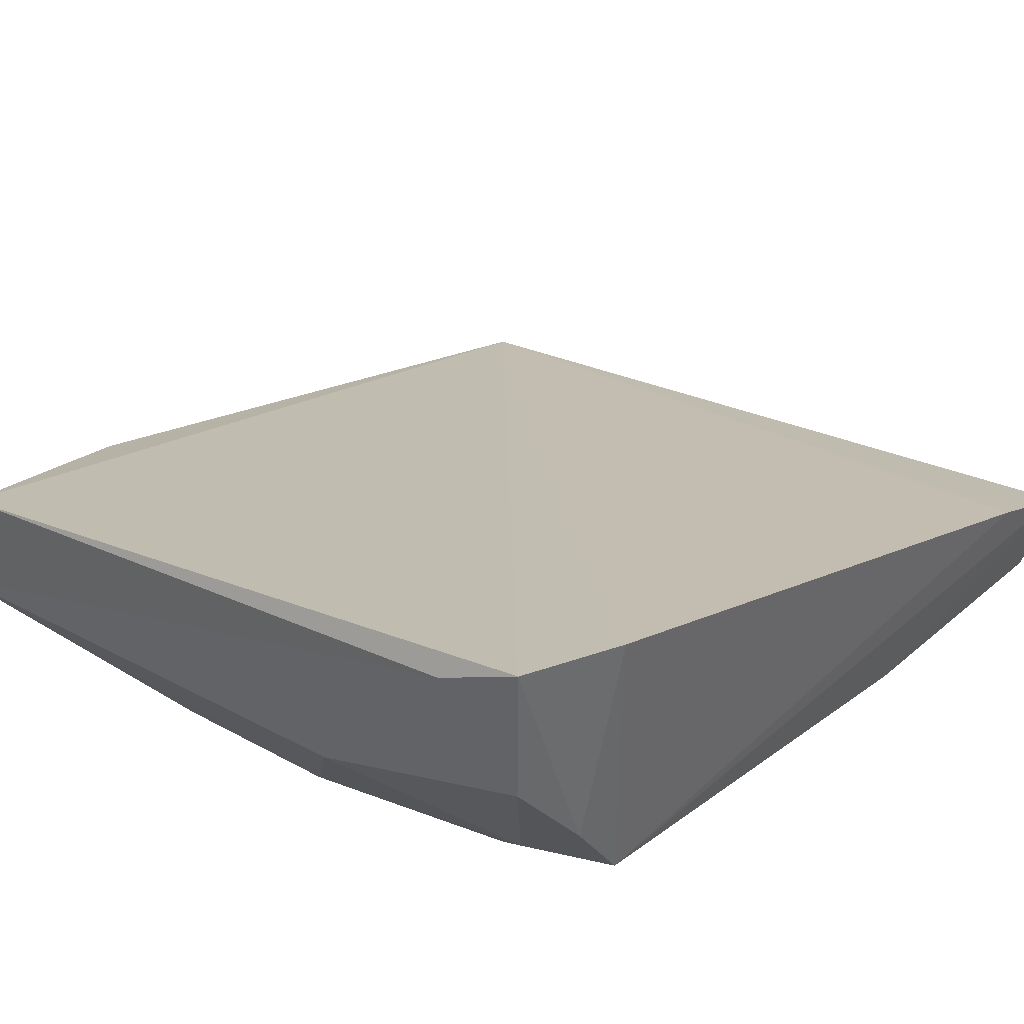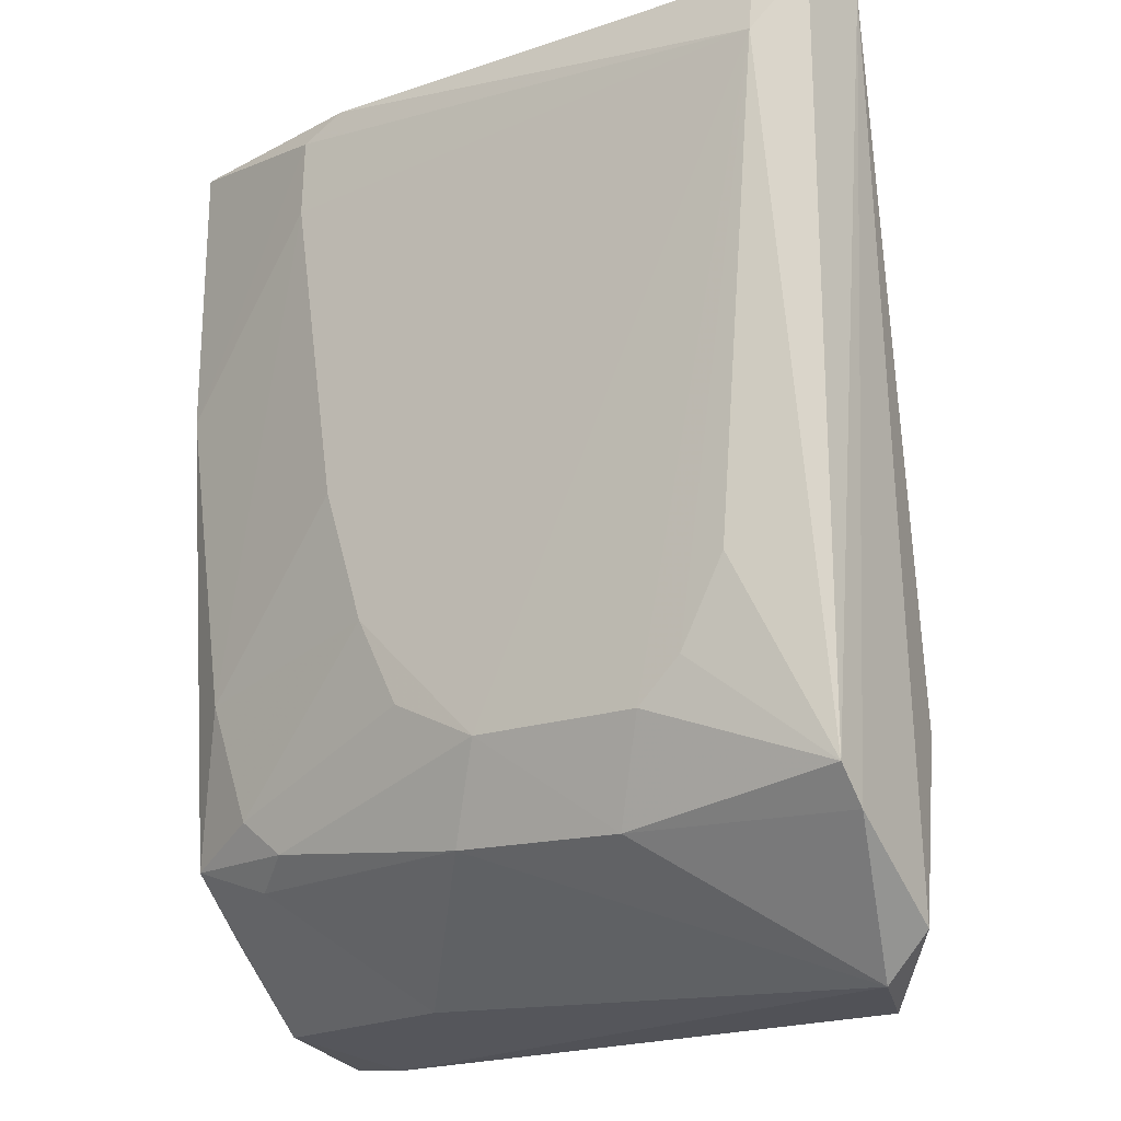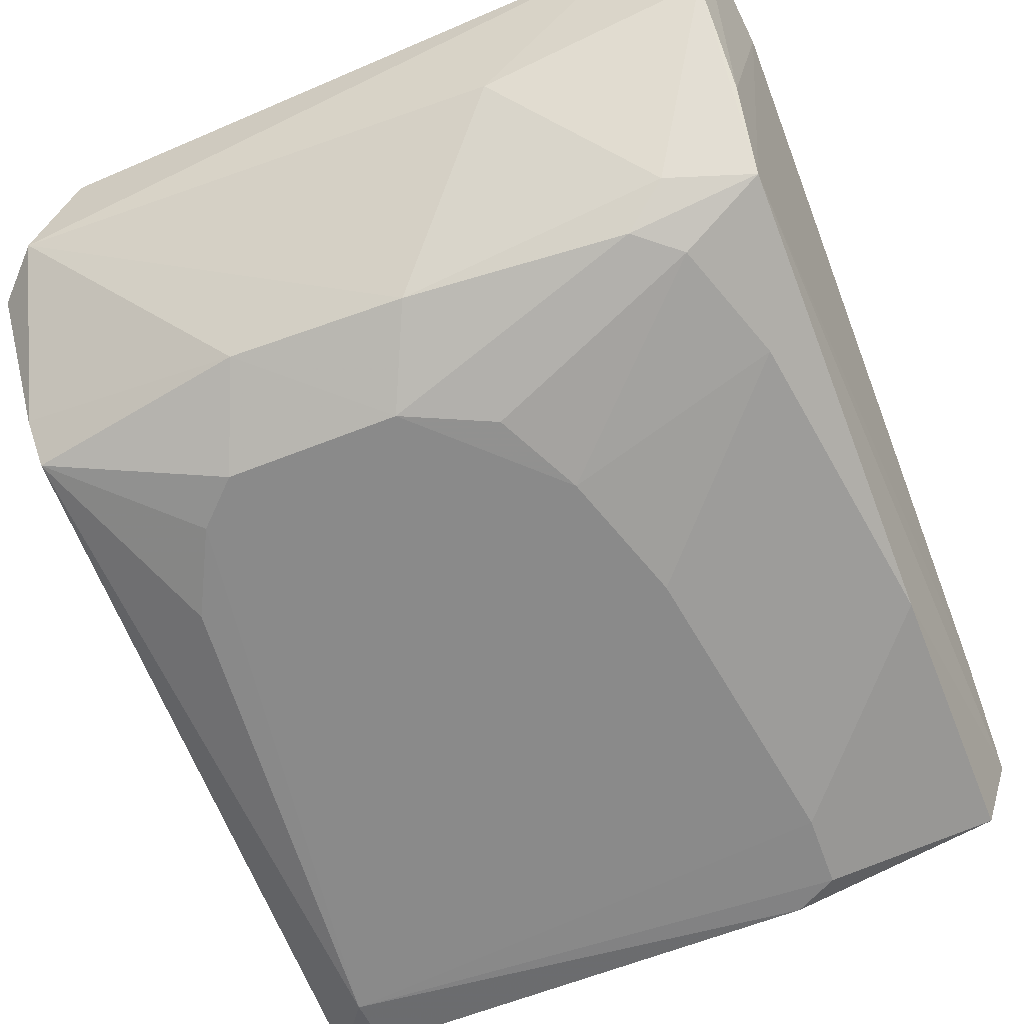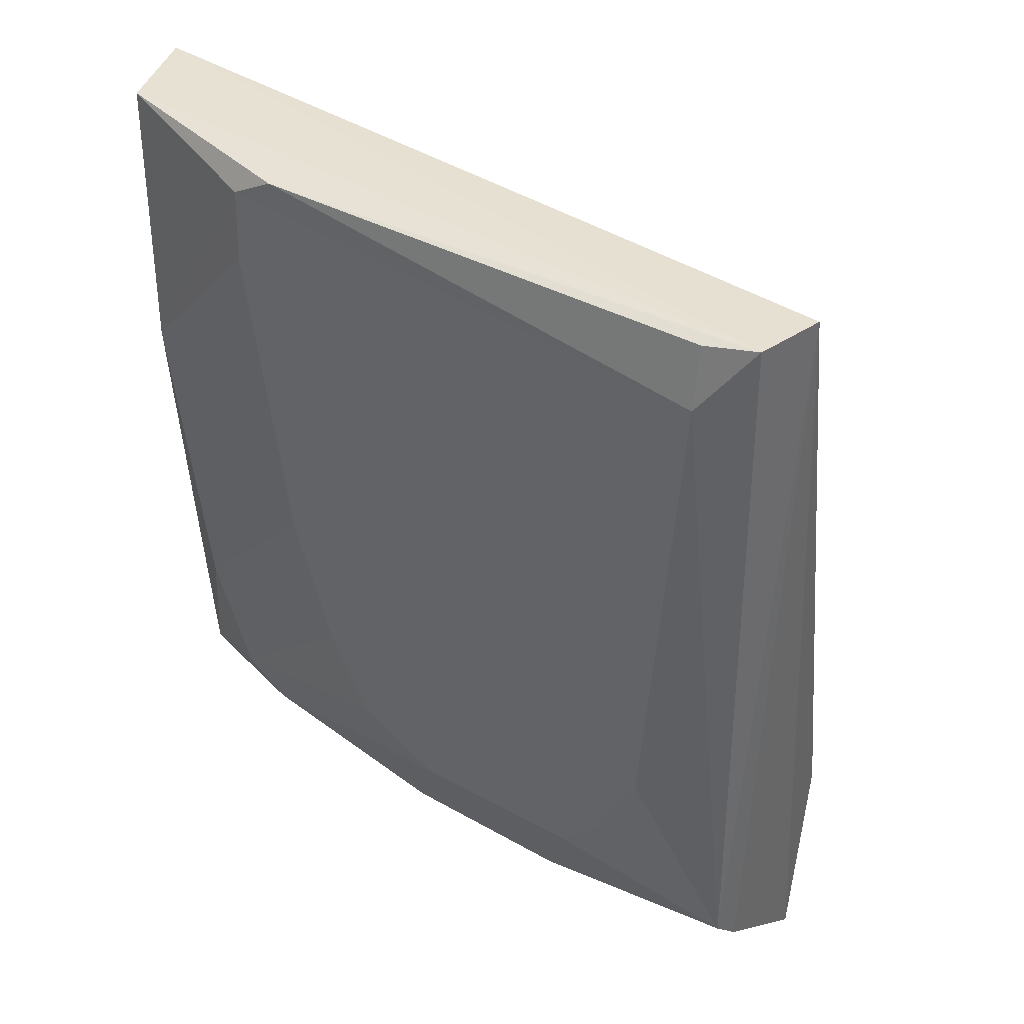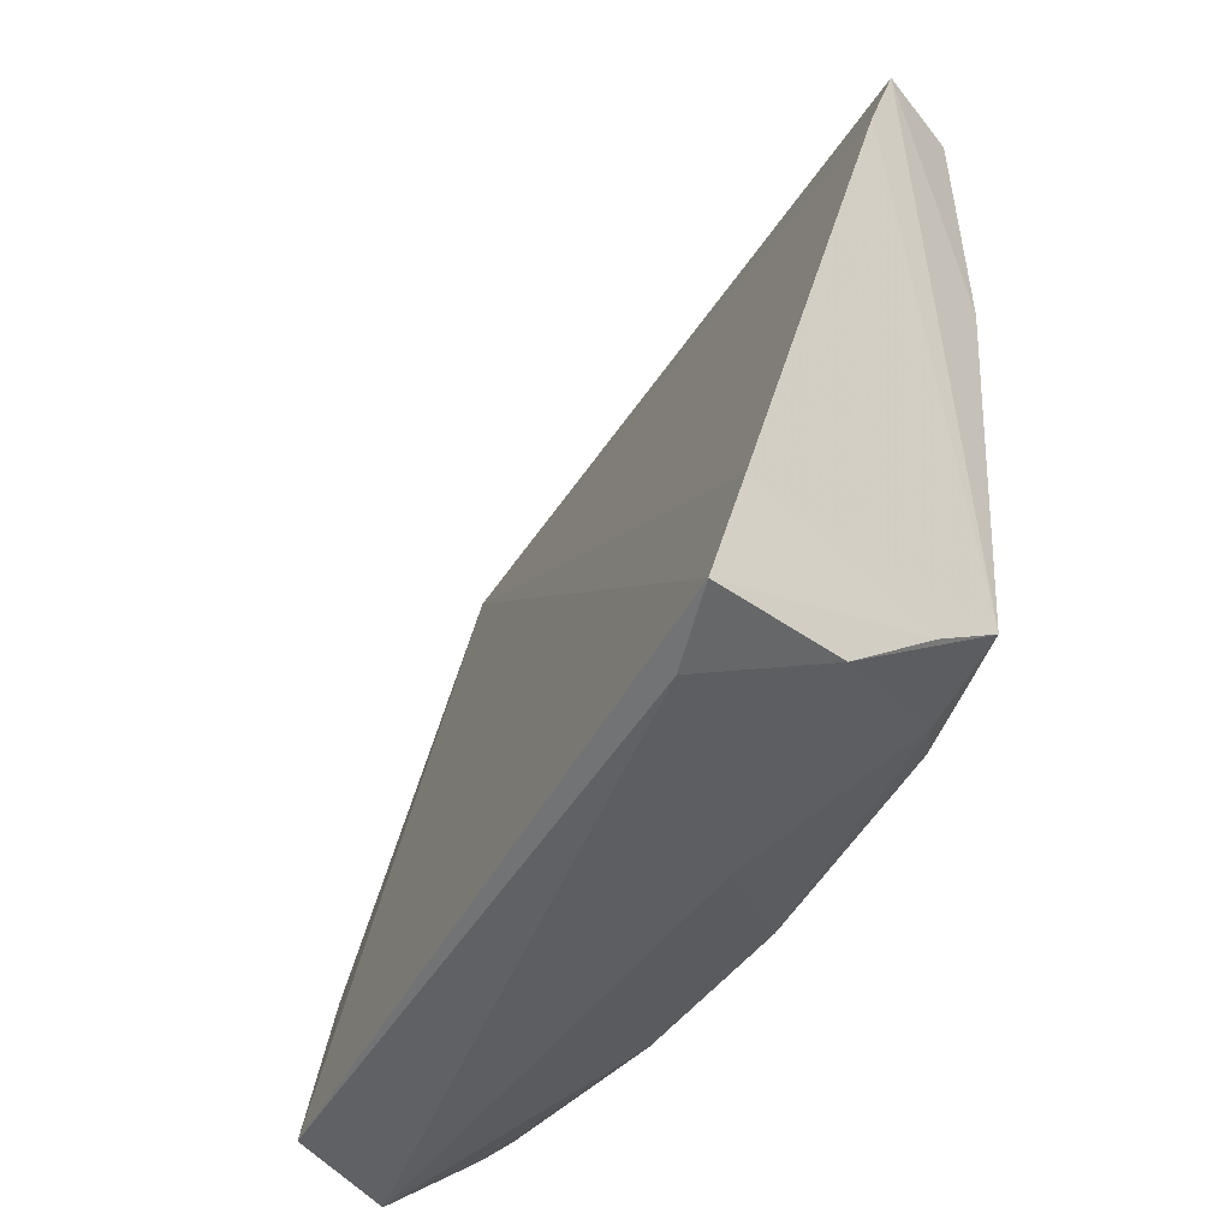
<metadata>
{"format":"obj","ext":"obj","renderer":"f3d","projection":"perspective","resolution":1024,"background":"white","views":[{"elev":30.2,"azim":-140.6,"up":"+Y"},{"elev":-18.2,"azim":32.6,"up":"+Z"},{"elev":-63.1,"azim":-158.6,"up":"+Y"},{"elev":39.1,"azim":35.6,"up":"+Z"},{"elev":-49.4,"azim":-125.7,"up":"+Z"}]}
</metadata>
<code>
v 0.01459 -0.06528 0.1289
v 0.01387 -0.06873 0.129
v 0.01398 -0.0608 0.08736
v -0.02267 -0.05103 0.0848
v -0.023 -0.06278 0.1288
v 0.009859 -0.05528 0.08484
v 0.01367 -0.06785 0.09309
v -0.02313 -0.06105 0.1234
v 0.01345 -0.05843 0.09614
v -0.01117 -0.06066 0.08581
v 0.01379 -0.06629 0.09141
v -0.01128 -0.06968 0.1087
v -0.02326 -0.05239 0.09081
v 0.01184 -0.0605 0.08518
v 0.009523 -0.06966 0.1022
v -0.01338 -0.06963 0.1274
v -0.01544 -0.06718 0.09259
v -0.02163 -0.06546 0.09267
v 0.003314 -0.06774 0.09134
v -0.01893 -0.05251 0.08444
v 0.01153 -0.06995 0.1258
v -0.01129 -0.06959 0.1285
v -0.002952 -0.06972 0.09599
v -0.02195 -0.06193 0.08974
v -0.01755 -0.06554 0.09126
v -0.02166 -0.06707 0.1287
v -0.01948 -0.06741 0.1001
v -0.005053 -0.06786 0.09151
v -0.02187 -0.05759 0.08574
v -0.01348 -0.06965 0.1237
v 0.01146 -0.06941 0.1288
v -0.009246 -0.0697 0.1022
v 0.005285 -0.06965 0.09607
v -0.02157 -0.06736 0.1151
v -0.01754 -0.0673 0.09432
v 0.007374 -0.06965 0.09809
v -0.007204 -0.06963 0.09802
f 5 2 1
f 6 4 1
f 7 1 2
f 8 5 1
f 9 6 1
f 9 1 3
f 9 3 6
f 11 3 1
f 11 1 7
f 13 8 1
f 13 1 4
f 14 6 3
f 14 3 11
f 18 5 8
f 18 8 13
f 19 14 11
f 19 11 7
f 20 14 10
f 20 4 6
f 20 6 14
f 21 15 7
f 21 7 2
f 22 16 21
f 24 18 13
f 24 13 4
f 25 17 18
f 26 16 22
f 26 22 2
f 26 2 5
f 28 10 14
f 28 14 19
f 28 25 10
f 28 17 25
f 28 23 17
f 28 19 23
f 29 20 10
f 29 4 20
f 29 24 4
f 29 10 25
f 29 25 18
f 29 18 24
f 30 21 16
f 30 12 21
f 30 27 12
f 31 22 21
f 31 21 2
f 31 2 22
f 32 23 21
f 32 21 12
f 32 12 27
f 33 21 23
f 33 23 19
f 33 19 7
f 34 26 5
f 34 5 18
f 34 18 27
f 34 27 30
f 34 30 16
f 34 16 26
f 35 27 18
f 35 18 17
f 35 32 27
f 36 15 21
f 36 21 33
f 36 33 7
f 36 7 15
f 37 35 17
f 37 17 23
f 37 23 32
f 37 32 35

</code>
